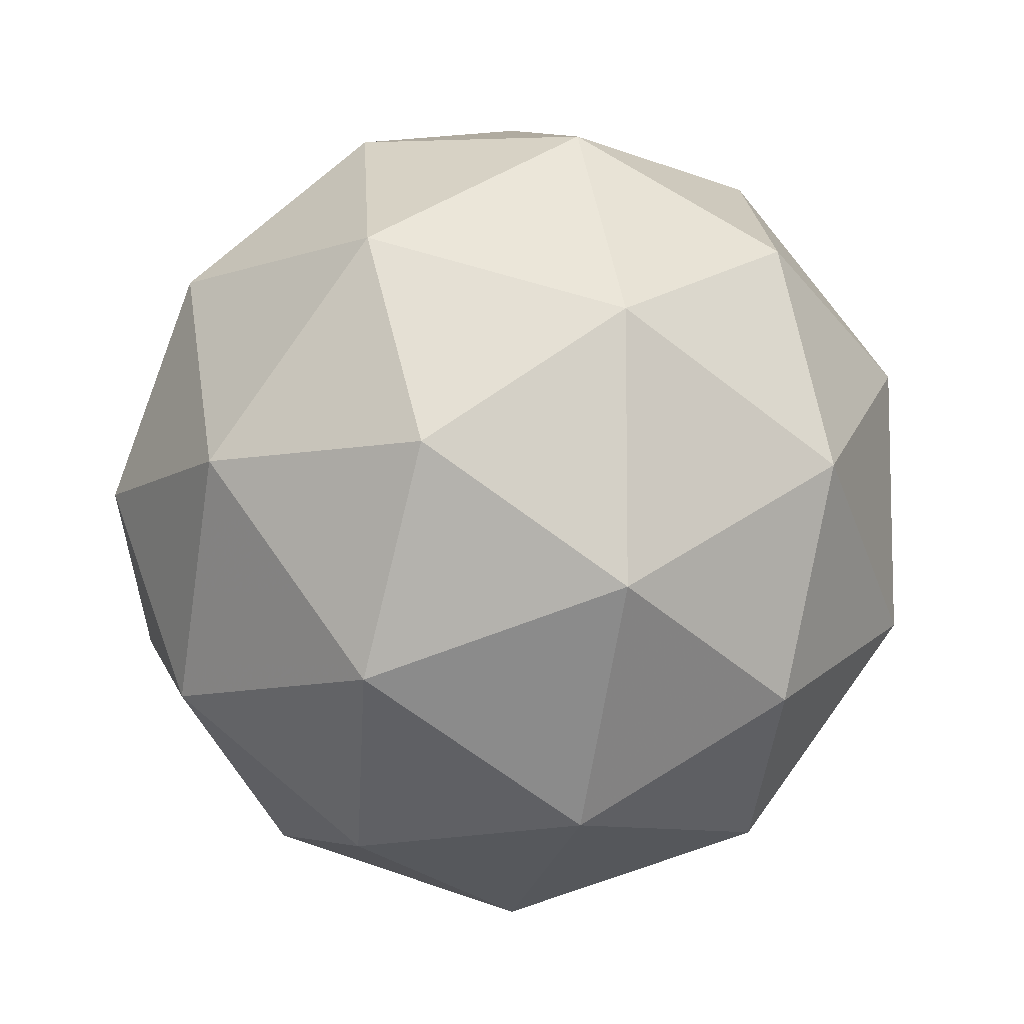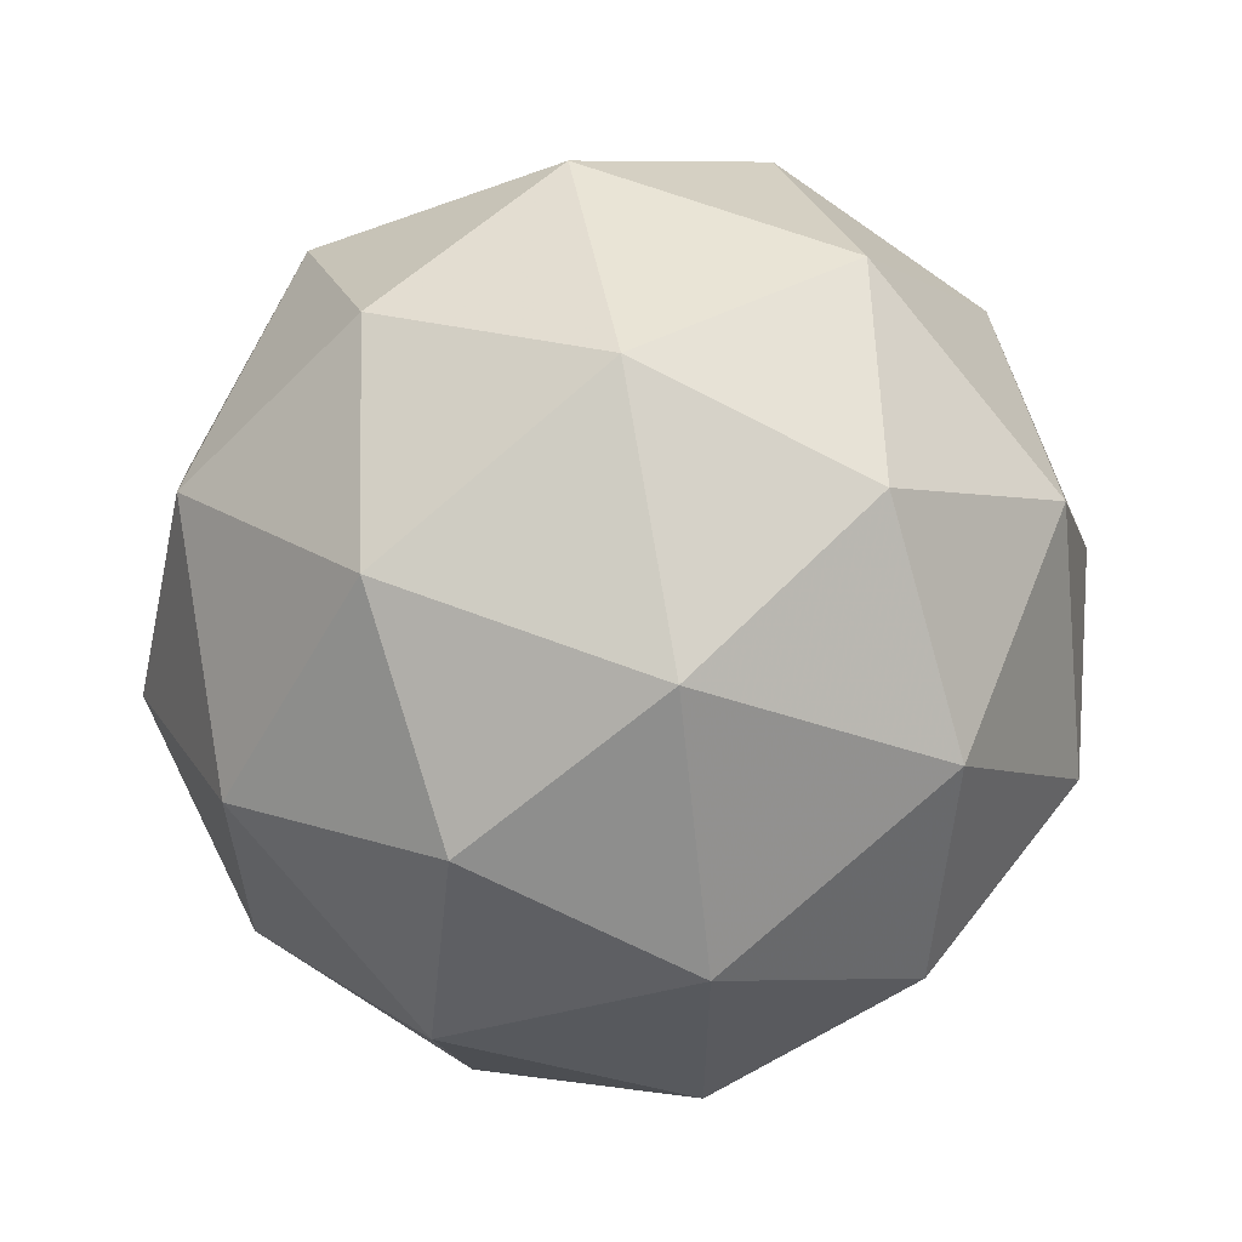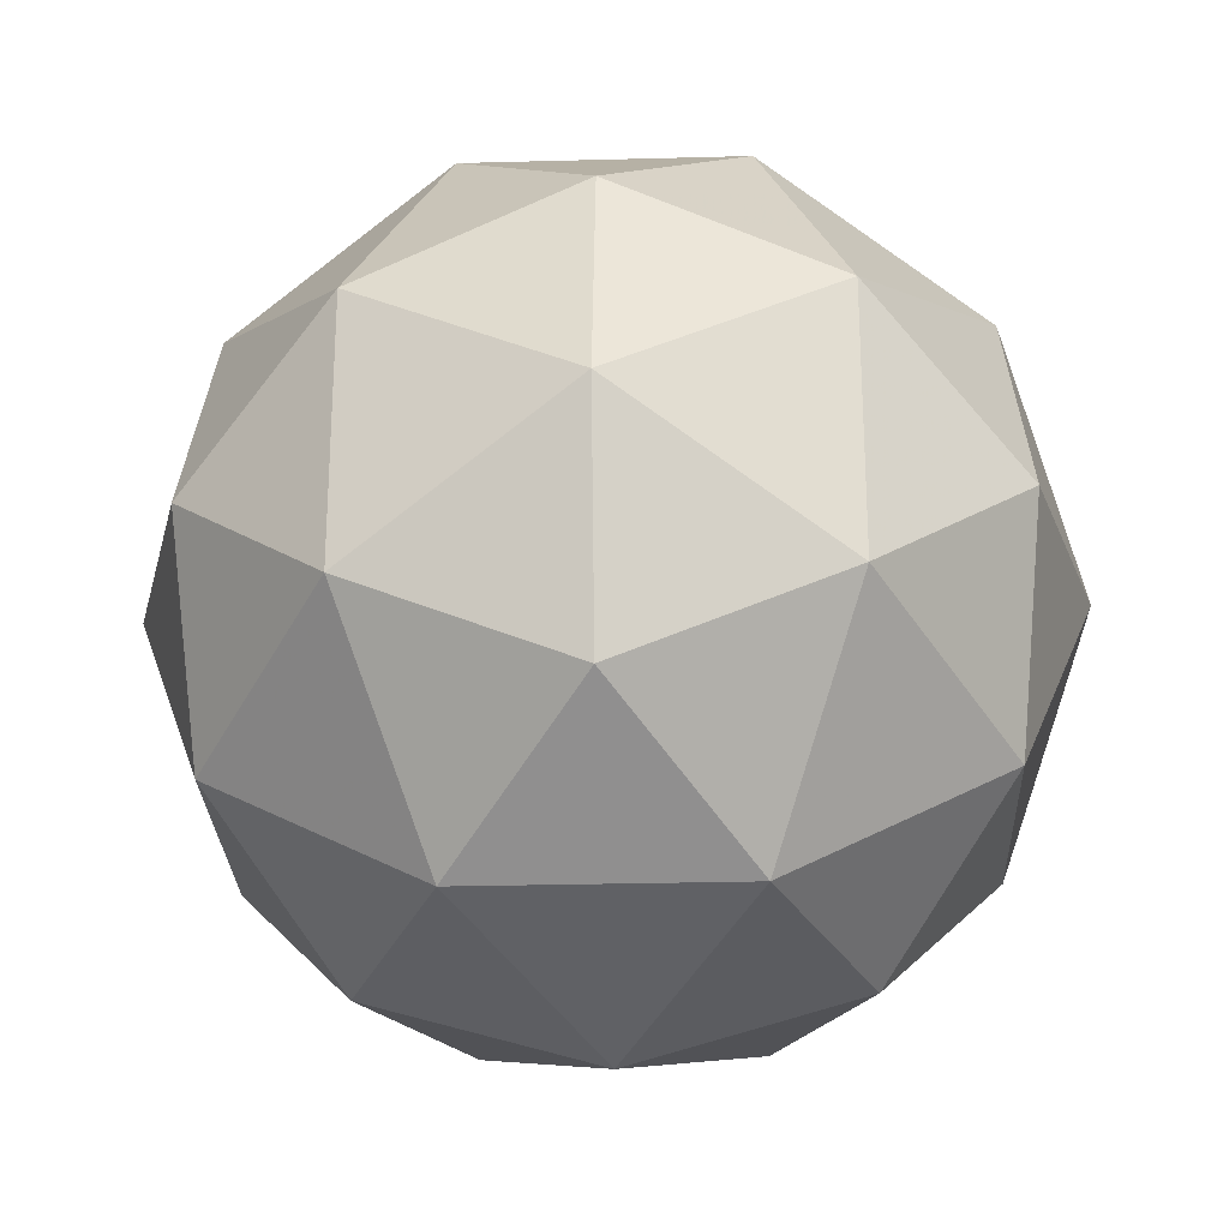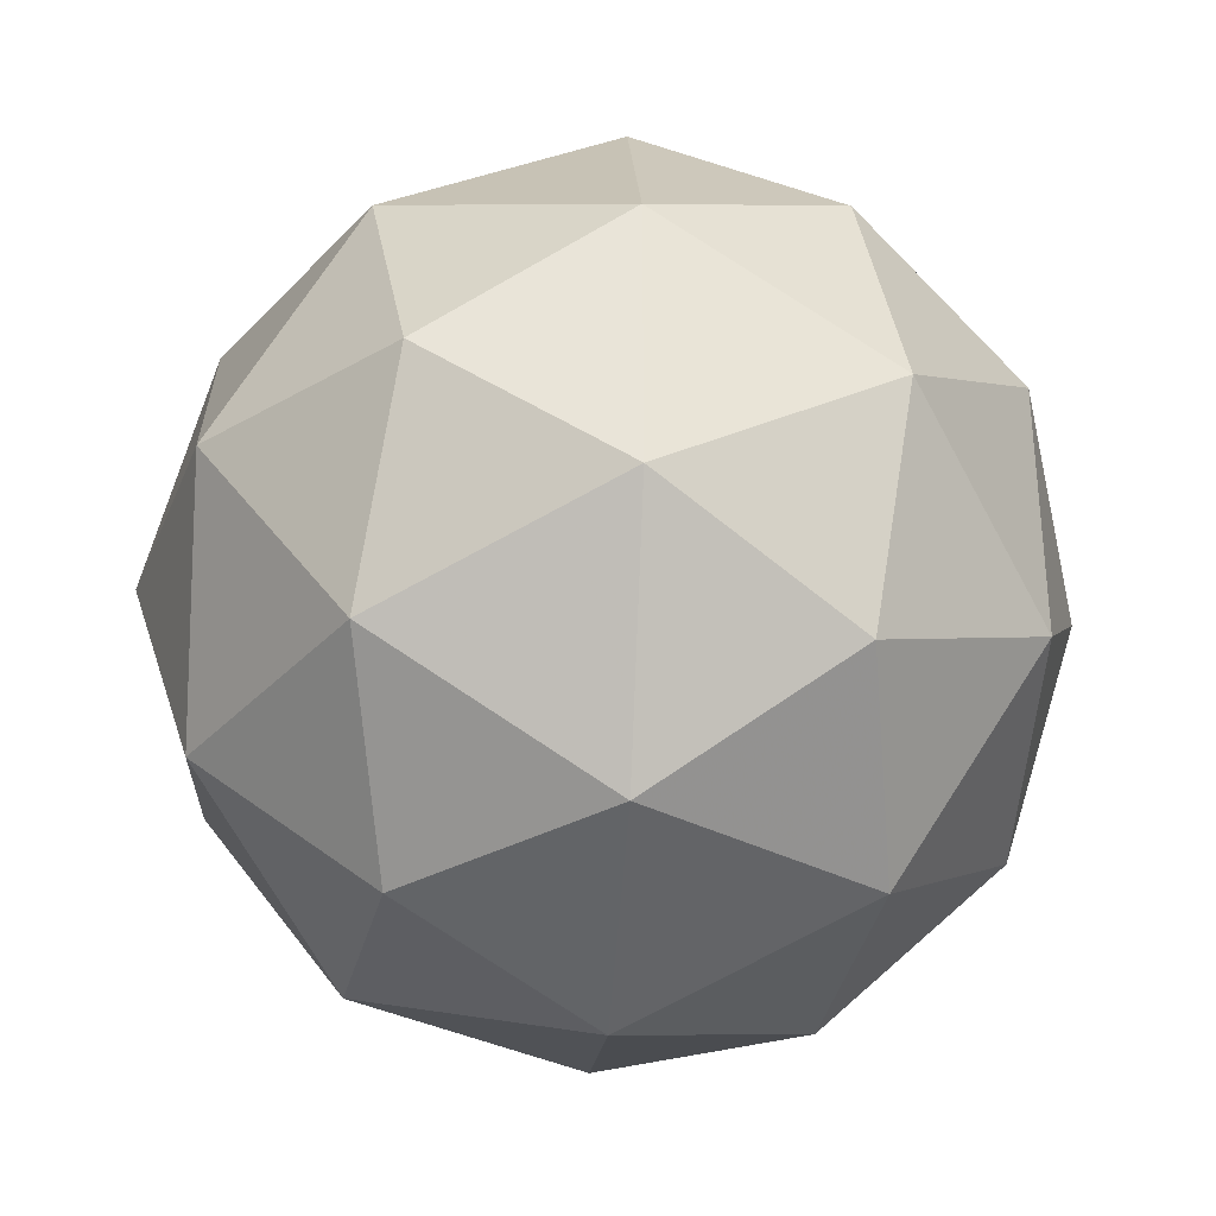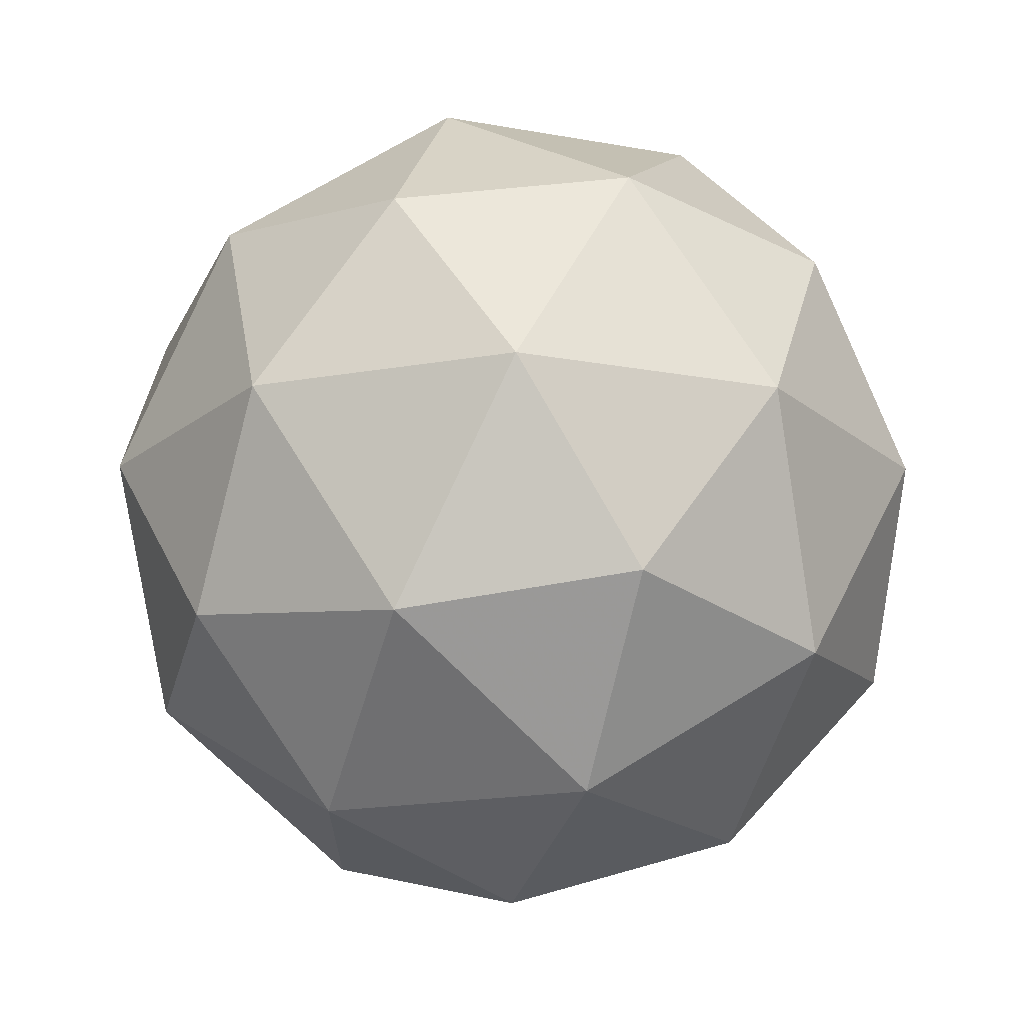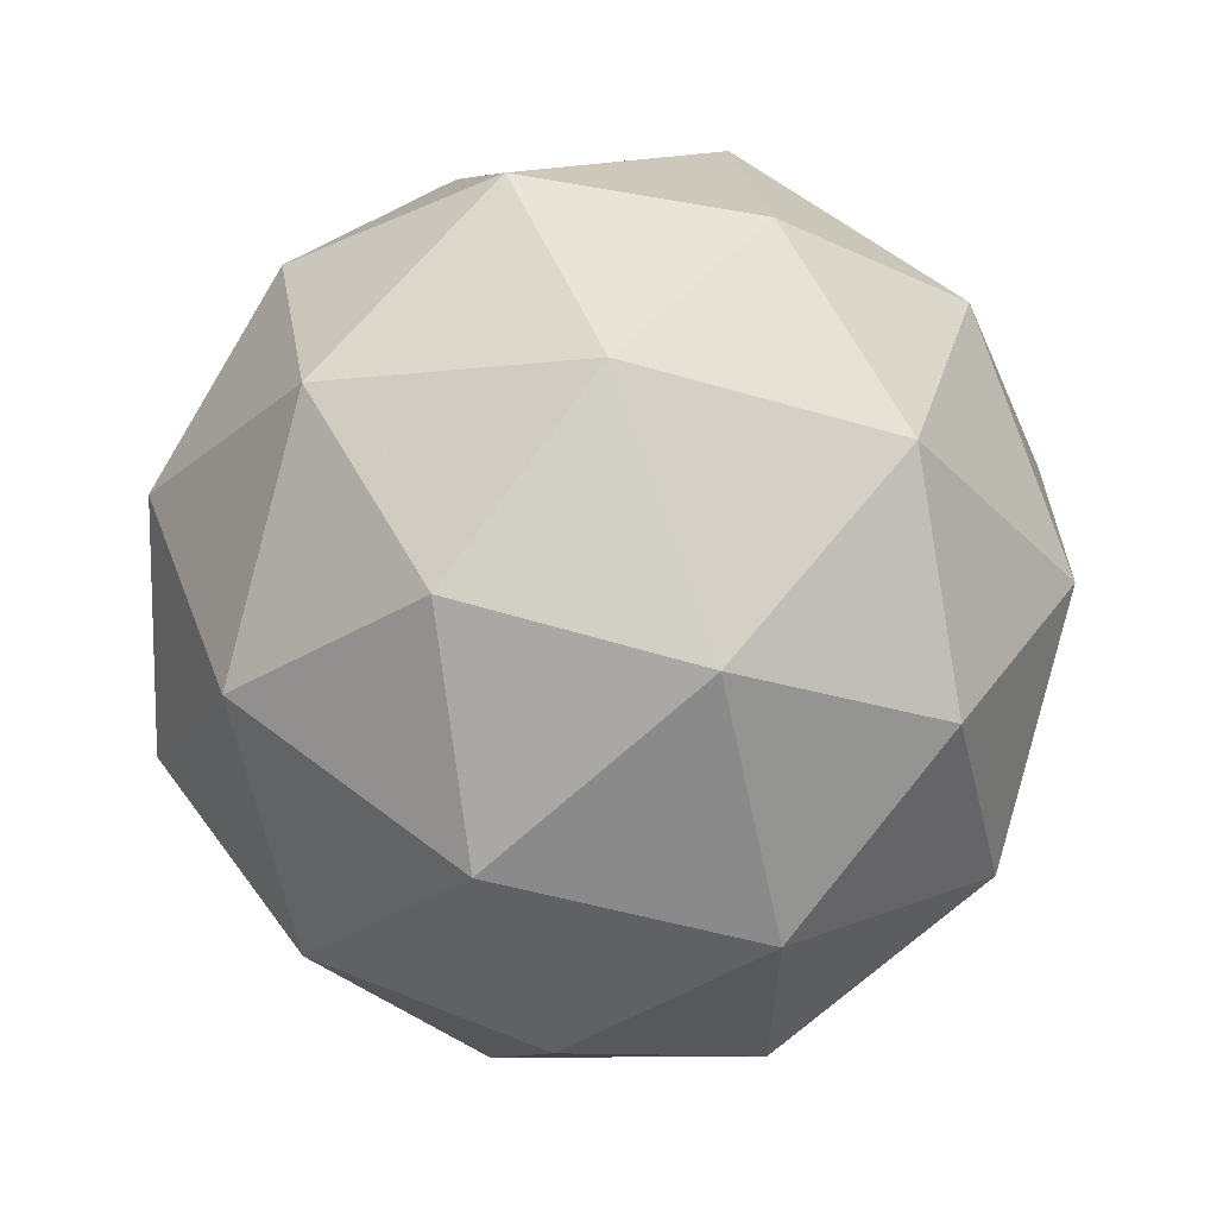
<metadata>
{"format":"obj","ext":"obj","renderer":"f3d","projection":"perspective","resolution":1024,"background":"white","views":[{"elev":-9.0,"azim":11.3,"up":"+Z"},{"elev":61.0,"azim":79.9,"up":"+Z"},{"elev":-26.7,"azim":-119.3,"up":"+Z"},{"elev":-33.4,"azim":22.6,"up":"+Z"},{"elev":-20.3,"azim":35.5,"up":"+Y"},{"elev":62.4,"azim":-173.8,"up":"+Z"}]}
</metadata>
<code>
g CEPVL-i2-g84-s261
v -9831 3850 1508
v -9741 3882 1573
v -9865 3882 1613
v -9679 3967 1619
v -9652 3950 1508
v -9941 3882 1508
v -9865 3882 1403
v -9741 3882 1443
v -9631 4060 1573
v -9889 3967 1687
v -9775 3950 1678
v -9831 4060 1718
v -1.002e+04 3967 1508
v -9975 3950 1613
v -1.003e+04 4060 1573
v -9889 3967 1330
v -9975 3950 1403
v -9954 4060 1338
v -9679 3967 1398
v -9775 3950 1338
v -9707 4060 1338
v -9707 4060 1678
v -9954 4060 1678
v -1.003e+04 4060 1443
v -9831 4060 1298
v -9631 4060 1443
v -9773 4154 1687
v -9686 4171 1613
v -9796 4239 1613
v -9983 4154 1619
v -9886 4171 1678
v -9920 4239 1573
v -9983 4154 1398
v -1.001e+04 4171 1508
v -9920 4239 1443
v -9773 4154 1330
v -9886 4171 1338
v -9796 4239 1403
v -9643 4154 1508
v -9686 4171 1403
v -9720 4239 1508
v -9831 4270 1508
f 1 2 3
f 4 2 5
f 1 3 6
f 1 6 7
f 1 7 8
f 4 5 9
f 10 11 12
f 13 14 15
f 16 17 18
f 19 20 21
f 4 9 22
f 10 12 23
f 13 15 24
f 16 18 25
f 19 21 26
f 27 28 29
f 30 31 32
f 33 34 35
f 36 37 38
f 39 40 41
f 41 38 42
f 41 40 38
f 40 36 38
f 38 35 42
f 38 37 35
f 37 33 35
f 35 32 42
f 35 34 32
f 34 30 32
f 32 29 42
f 32 31 29
f 31 27 29
f 29 41 42
f 29 28 41
f 28 39 41
f 26 40 39
f 26 21 40
f 21 36 40
f 25 37 36
f 25 18 37
f 18 33 37
f 24 34 33
f 24 15 34
f 15 30 34
f 23 31 30
f 23 12 31
f 12 27 31
f 22 28 27
f 22 9 28
f 9 39 28
f 21 25 36
f 21 20 25
f 20 16 25
f 18 24 33
f 18 17 24
f 17 13 24
f 15 23 30
f 15 14 23
f 14 10 23
f 12 22 27
f 12 11 22
f 11 4 22
f 9 26 39
f 9 5 26
f 5 19 26
f 8 20 19
f 8 7 20
f 7 16 20
f 7 17 16
f 7 6 17
f 6 13 17
f 6 14 13
f 6 3 14
f 3 10 14
f 5 8 19
f 5 2 8
f 2 1 8
f 3 11 10
f 3 2 11
f 2 4 11
f 2 4 11

</code>
